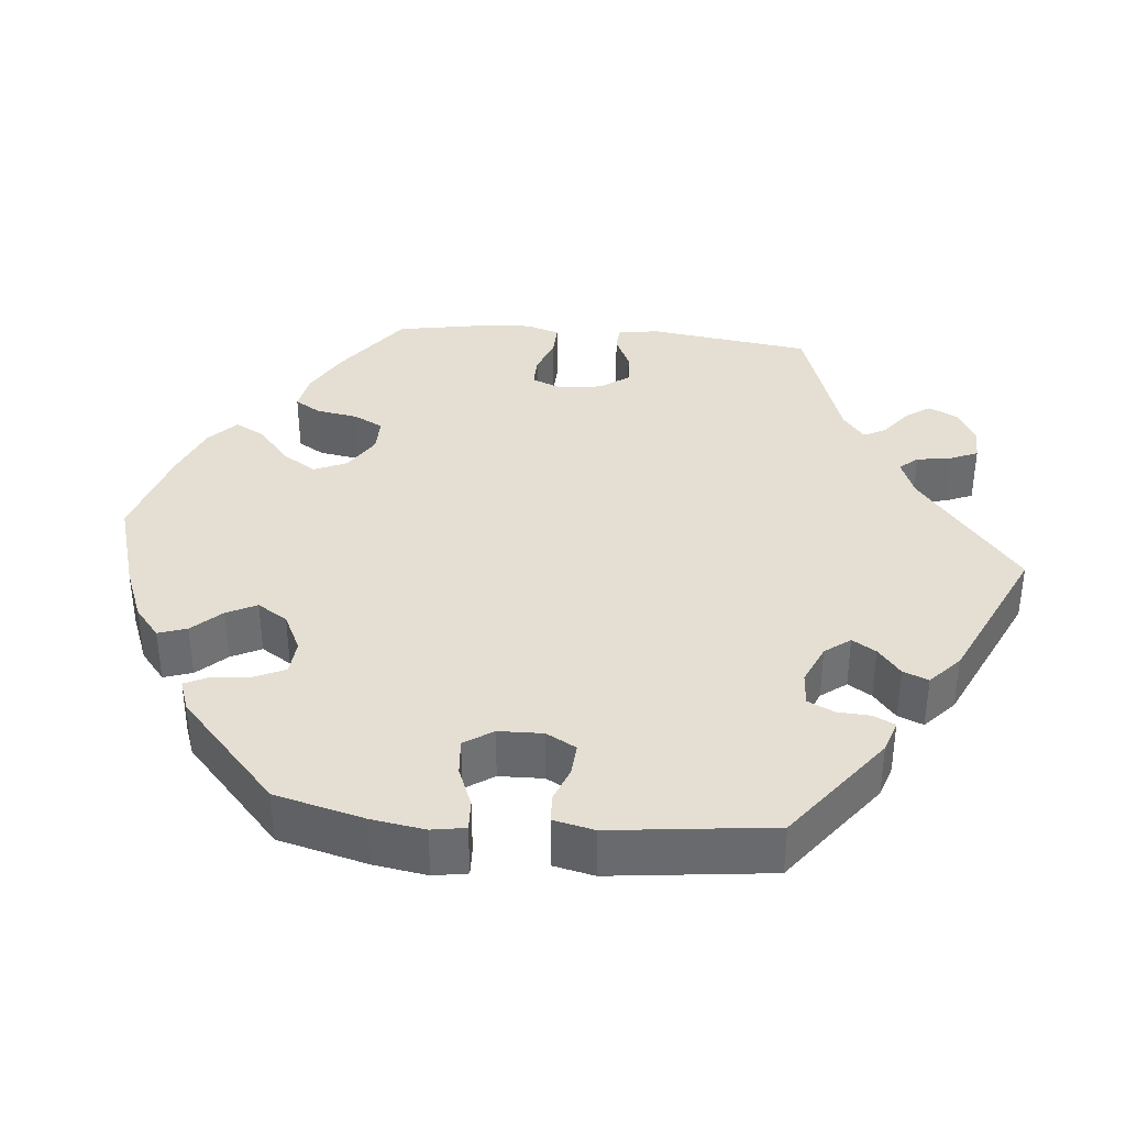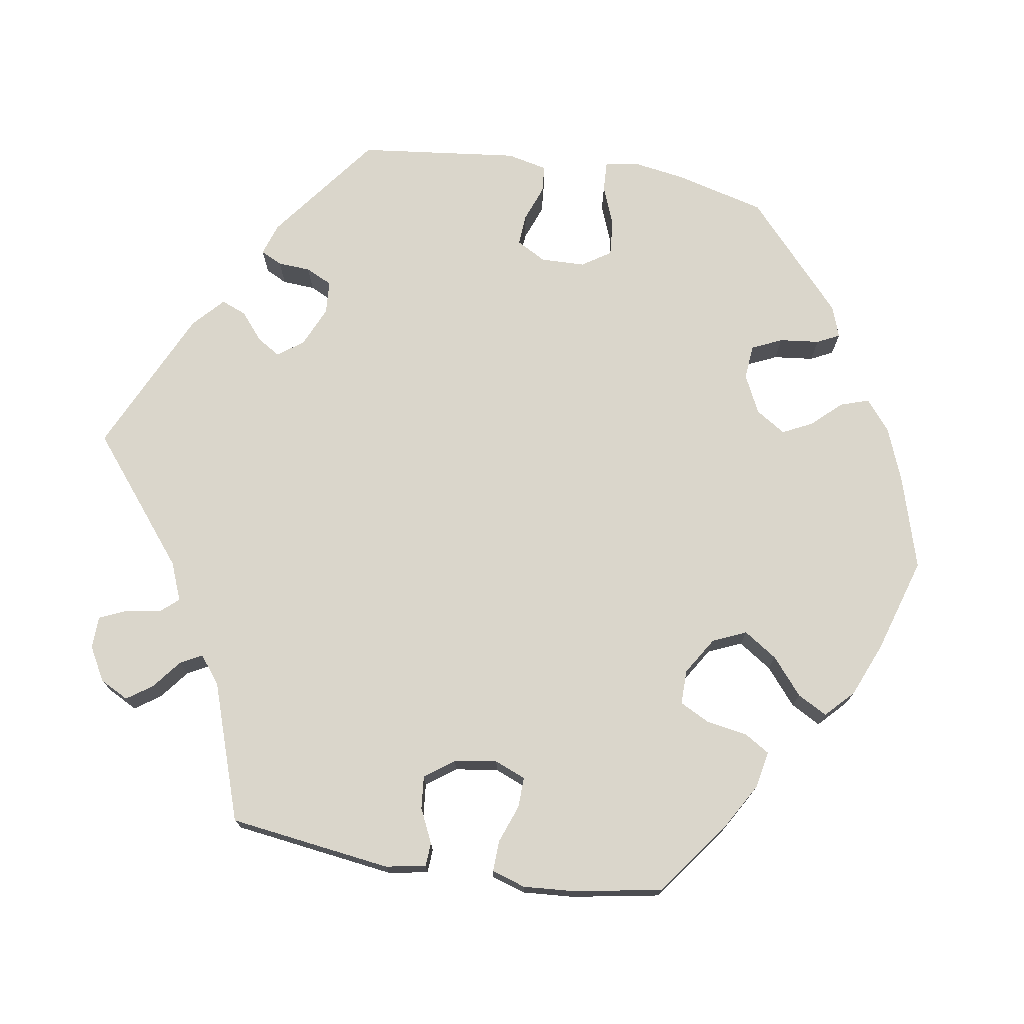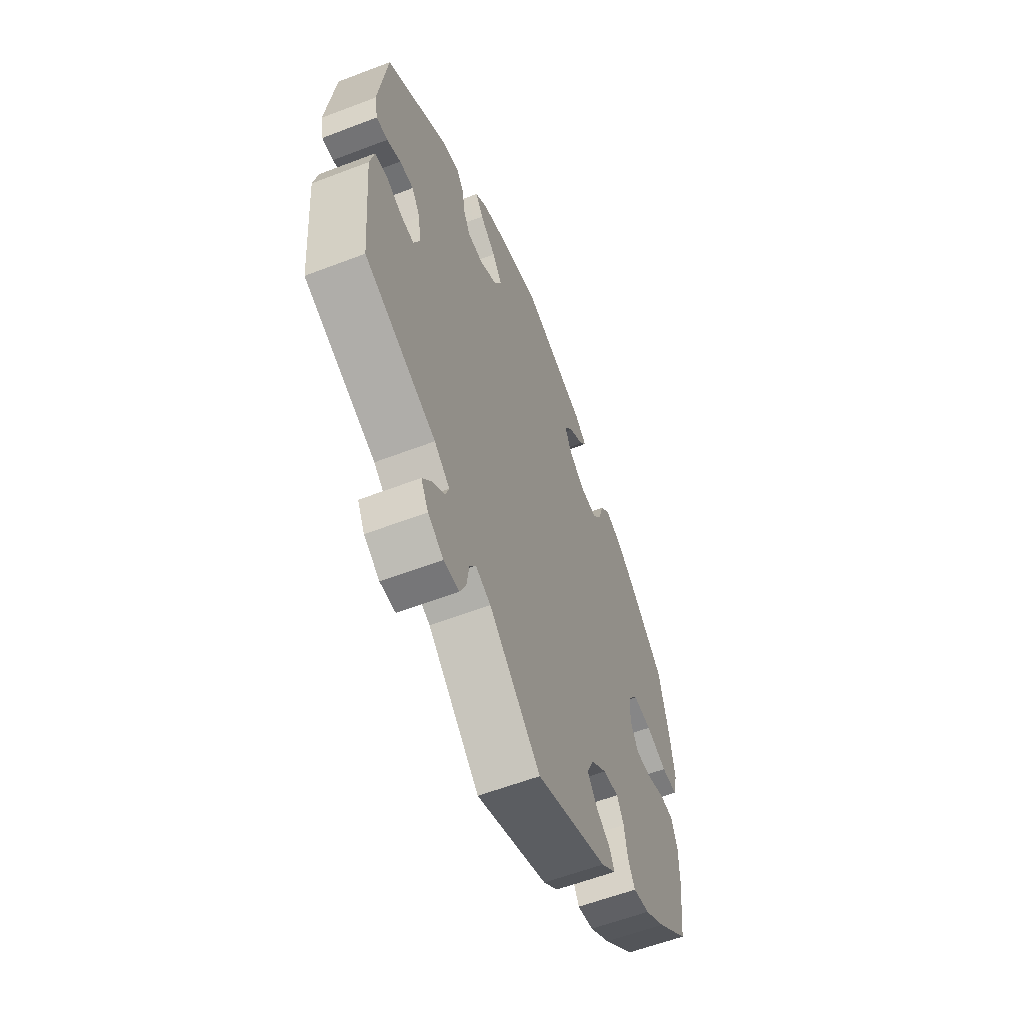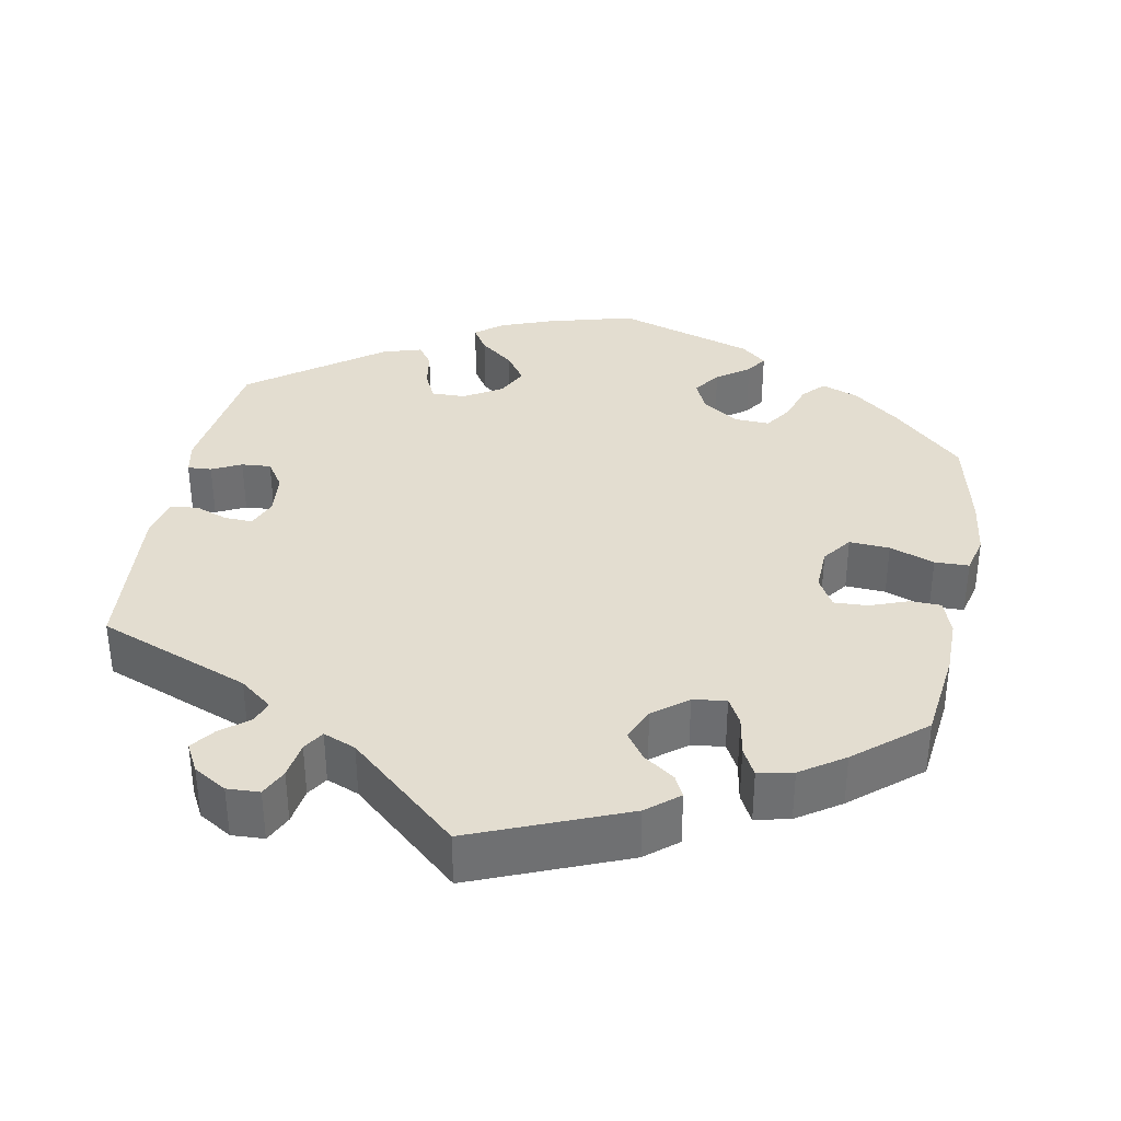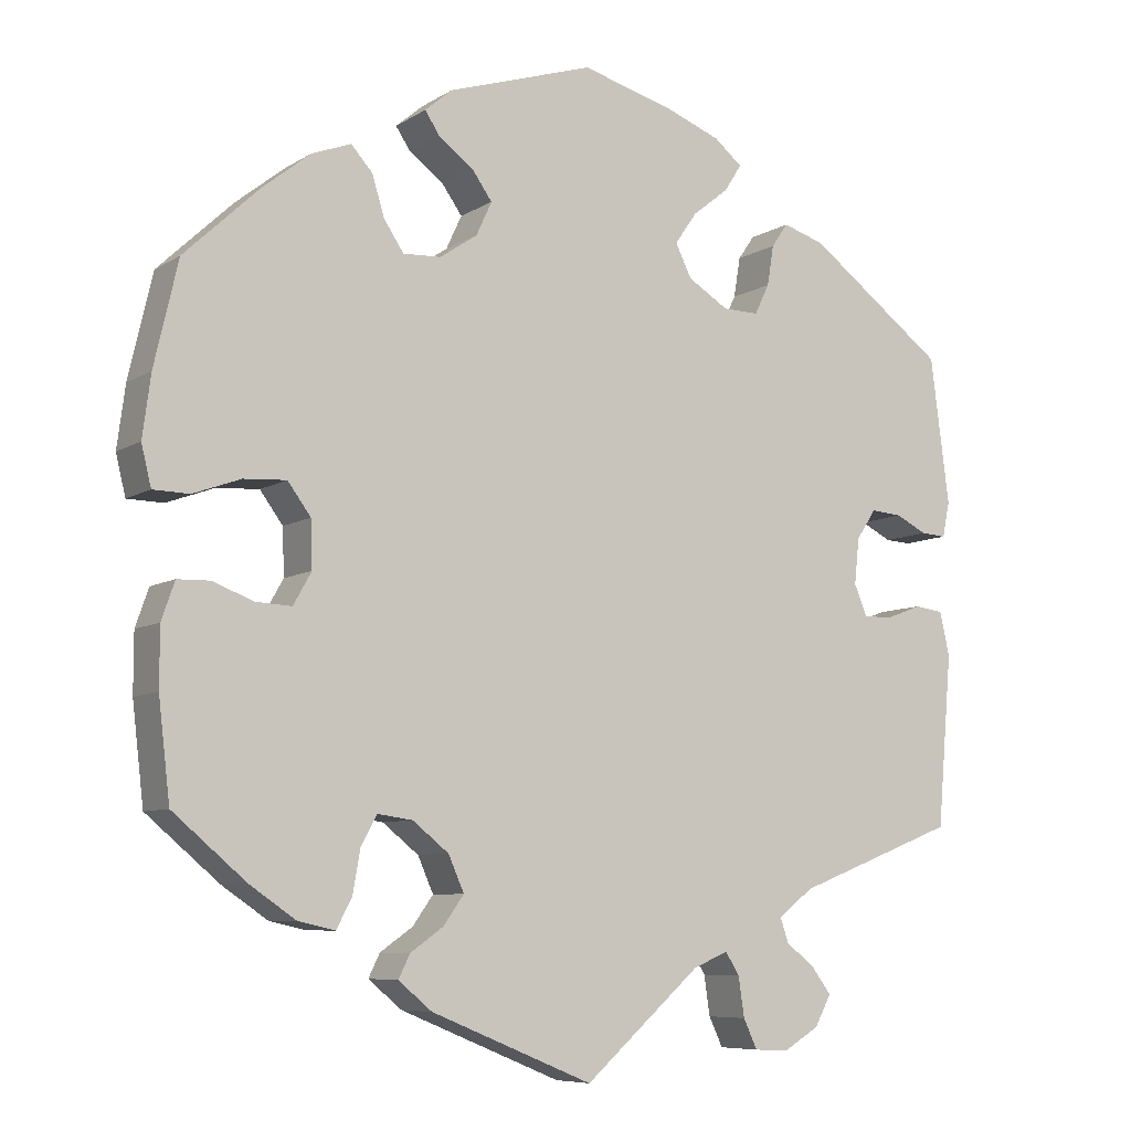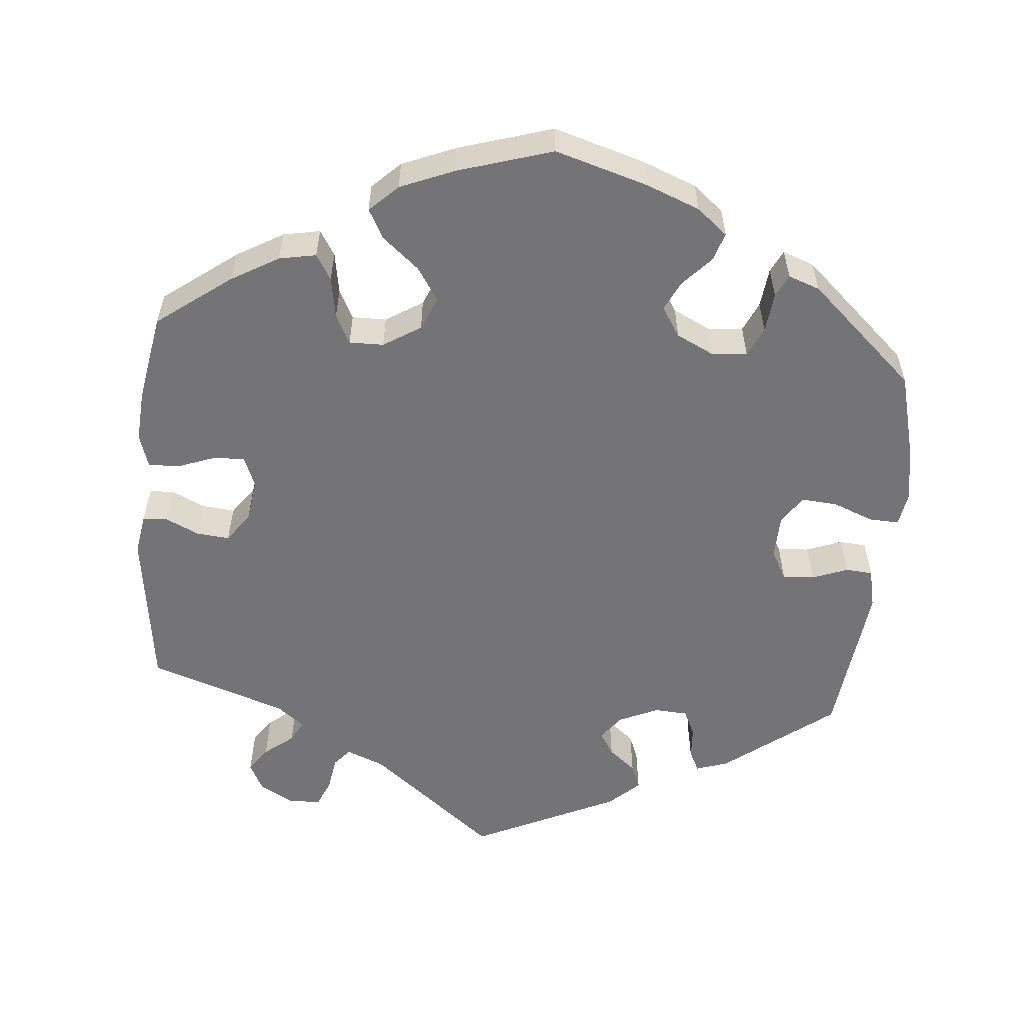
<metadata>
{"format":"obj","ext":"obj","renderer":"f3d","projection":"perspective","resolution":1024,"background":"white","views":[{"elev":37.0,"azim":35.4,"up":"+Y"},{"elev":73.8,"azim":-140.8,"up":"+Y"},{"elev":-59.3,"azim":111.5,"up":"+Z"},{"elev":35.6,"azim":-169.1,"up":"+Y"},{"elev":-7.6,"azim":-31.2,"up":"+Z"},{"elev":-56.3,"azim":-65.1,"up":"+Y"}]}
</metadata>
<code>
v 0.115 0.07 0.546
v 0.18 0.07 0.521
v 0.214 0.07 0.493
v 0.193 0.07 0.46
v 0.149 0.07 0.425
v 0.122 0.07 0.386
v 0.142 0.07 0.346
v 0.191 0.07 0.316
v 0.235 0.07 0.315
v 0.253 0.07 0.352
v 0.261 0.07 0.401
v 0.281 0.07 0.43
v 0.332 0.07 0.414
v 0.5 0.07 0.289
v 0.523 0.07 0.111
v 0.514 0.07 0.068
v 0.483 0.07 0.07
v 0.445 0.07 0.089
v 0.407 0.07 0.092
v 0.383 0.07 0.056
v 0.377 0.07 0
v 0.393 0.07 -0.038
v 0.429 0.07 -0.037
v 0.472 0.07 -0.021
v 0.507 0.07 -0.026
v 0.519 0.07 -0.079
v 0.501 0.07 -0.288
v 0.304 0.07 -0.364
v 0.262 0.07 -0.397
v 0.272 0.07 -0.426
v 0.308 0.07 -0.455
v 0.331 0.07 -0.486
v 0.311 0.07 -0.523
v 0.268 0.07 -0.549
v 0.226 0.07 -0.547
v 0.209 0.07 -0.511
v 0.202 0.07 -0.463
v 0.185 0.07 -0.436
v 0.143 0.07 -0.453
v 0.001 0.07 -0.578
v -0.196 0.07 -0.497
v -0.237 0.07 -0.463
v -0.223 0.07 -0.435
v -0.183 0.07 -0.407
v -0.158 0.07 -0.372
v -0.177 0.07 -0.329
v -0.221 0.07 -0.294
v -0.264 0.07 -0.288
v -0.283 0.07 -0.323
v -0.292 0.07 -0.375
v -0.311 0.07 -0.411
v -0.356 0.07 -0.401
v -0.412 0.07 -0.363
v -0.501 0.07 -0.288
v -0.515 0.07 -0.169
v -0.515 0.07 -0.098
v -0.499 0.07 -0.052
v -0.46 0.07 -0.051
v -0.409 0.07 -0.07
v -0.366 0.07 -0.072
v -0.344 0.07 -0.033
v -0.346 0.07 0.024
v -0.374 0.07 0.062
v -0.426 0.07 0.059
v -0.484 0.07 0.038
v -0.528 0.07 0.039
v -0.54 0.07 0.088
v -0.53 0.07 0.163
v -0.501 0.07 0.289
v -0.41 0.07 0.375
v -0.351 0.07 0.422
v -0.303 0.07 0.44
v -0.277 0.07 0.411
v -0.262 0.07 0.362
v -0.238 0.07 0.326
v -0.192 0.07 0.328
v -0.146 0.07 0.359
v -0.127 0.07 0.4
v -0.152 0.07 0.435
v -0.194 0.07 0.466
v -0.212 0.07 0.493
v -0.179 0.07 0.521
v 0 0.07 0.578
v 0.115 0 0.546
v 0.18 0 0.521
v 0.214 0 0.493
v 0.193 0 0.46
v 0.149 0 0.425
v 0.122 0 0.386
v 0.142 0 0.346
v 0.191 0 0.316
v 0.235 0 0.315
v 0.253 0 0.352
v 0.261 0 0.401
v 0.281 0 0.43
v 0.332 0 0.414
v 0.5 0 0.289
v 0.523 0 0.111
v 0.514 0 0.068
v 0.483 0 0.07
v 0.445 0 0.089
v 0.407 0 0.092
v 0.383 0 0.056
v 0.377 0 0
v 0.393 0 -0.038
v 0.429 0 -0.037
v 0.472 0 -0.021
v 0.507 0 -0.026
v 0.519 0 -0.079
v 0.501 0 -0.288
v 0.304 0 -0.364
v 0.262 0 -0.397
v 0.272 0 -0.426
v 0.308 0 -0.455
v 0.331 0 -0.486
v 0.311 0 -0.523
v 0.268 0 -0.549
v 0.226 0 -0.547
v 0.209 0 -0.511
v 0.202 0 -0.463
v 0.185 0 -0.436
v 0.143 0 -0.453
v 0.001 0 -0.578
v -0.196 0 -0.497
v -0.237 0 -0.463
v -0.223 0 -0.435
v -0.183 0 -0.407
v -0.158 0 -0.372
v -0.177 0 -0.329
v -0.221 0 -0.294
v -0.264 0 -0.288
v -0.283 0 -0.323
v -0.292 0 -0.375
v -0.311 0 -0.411
v -0.356 0 -0.401
v -0.412 0 -0.363
v -0.501 0 -0.288
v -0.515 0 -0.169
v -0.515 0 -0.098
v -0.499 0 -0.052
v -0.46 0 -0.051
v -0.409 0 -0.07
v -0.366 0 -0.072
v -0.344 0 -0.033
v -0.346 0 0.024
v -0.374 0 0.062
v -0.426 0 0.059
v -0.484 0 0.038
v -0.528 0 0.039
v -0.54 0 0.088
v -0.53 0 0.163
v -0.501 0 0.289
v -0.41 0 0.375
v -0.351 0 0.422
v -0.303 0 0.44
v -0.277 0 0.411
v -0.262 0 0.362
v -0.238 0 0.326
v -0.192 0 0.328
v -0.146 0 0.359
v -0.127 0 0.4
v -0.152 0 0.435
v -0.194 0 0.466
v -0.212 0 0.493
v -0.179 0 0.521
v 0 0 0.578
f 79 80 81 82
f 78 79 82 83
f 77 78 83 1
f 71 72 73 74
f 71 74 75
f 70 71 75
f 69 70 75
f 68 69 75 76
f 64 65 66 67
f 63 64 67 68
f 56 57 58 59
f 56 59 60
f 55 56 60
f 54 55 60
f 53 54 60
f 52 53 60 61
f 49 50 51 52
f 48 49 52 61
f 41 42 43 44
f 39 40 41 44
f 38 39 44 45
f 34 35 36 37
f 34 37 38
f 33 34 38
f 30 31 32 33
f 30 33 38
f 29 30 38 45
f 25 26 27 28
f 23 24 25 28
f 22 23 28 29
f 21 22 29 45
f 15 16 17 18
f 15 18 19
f 14 15 19
f 13 14 19 20
f 10 11 12 13
f 9 10 13 20
f 2 3 4 5
f 77 1 2 5
f 76 77 5 6
f 63 68 76 6
f 47 48 61 62
f 46 47 62
f 20 21 45 46
f 8 9 20 46
f 7 8 46 62
f 6 7 62 63
f 165 164 163 162
f 166 165 162 161
f 84 166 161 160
f 157 156 155 154
f 158 157 154
f 158 154 153
f 158 153 152
f 159 158 152 151
f 150 149 148 147
f 151 150 147 146
f 142 141 140 139
f 143 142 139
f 143 139 138
f 143 138 137
f 143 137 136
f 144 143 136 135
f 135 134 133 132
f 144 135 132 131
f 127 126 125 124
f 127 124 123 122
f 128 127 122 121
f 120 119 118 117
f 121 120 117
f 121 117 116
f 116 115 114 113
f 121 116 113
f 128 121 113 112
f 111 110 109 108
f 111 108 107 106
f 112 111 106 105
f 128 112 105 104
f 101 100 99 98
f 102 101 98
f 102 98 97
f 103 102 97 96
f 96 95 94 93
f 103 96 93 92
f 88 87 86 85
f 88 85 84 160
f 89 88 160 159
f 89 159 151 146
f 145 144 131 130
f 145 130 129
f 129 128 104 103
f 129 103 92 91
f 145 129 91 90
f 146 145 90 89
f 1 84 85 2
f 2 85 86 3
f 3 86 87 4
f 4 87 88 5
f 5 88 89 6
f 6 89 90 7
f 7 90 91 8
f 8 91 92 9
f 9 92 93 10
f 10 93 94 11
f 11 94 95 12
f 12 95 96 13
f 13 96 97 14
f 14 97 98 15
f 15 98 99 16
f 16 99 100 17
f 17 100 101 18
f 18 101 102 19
f 19 102 103 20
f 20 103 104 21
f 21 104 105 22
f 22 105 106 23
f 23 106 107 24
f 24 107 108 25
f 25 108 109 26
f 26 109 110 27
f 27 110 111 28
f 28 111 112 29
f 29 112 113 30
f 30 113 114 31
f 31 114 115 32
f 32 115 116 33
f 33 116 117 34
f 34 117 118 35
f 35 118 119 36
f 36 119 120 37
f 37 120 121 38
f 38 121 122 39
f 39 122 123 40
f 40 123 124 41
f 41 124 125 42
f 42 125 126 43
f 43 126 127 44
f 44 127 128 45
f 45 128 129 46
f 46 129 130 47
f 47 130 131 48
f 48 131 132 49
f 49 132 133 50
f 50 133 134 51
f 51 134 135 52
f 52 135 136 53
f 53 136 137 54
f 54 137 138 55
f 55 138 139 56
f 56 139 140 57
f 57 140 141 58
f 58 141 142 59
f 59 142 143 60
f 60 143 144 61
f 61 144 145 62
f 62 145 146 63
f 63 146 147 64
f 64 147 148 65
f 65 148 149 66
f 66 149 150 67
f 67 150 151 68
f 68 151 152 69
f 69 152 153 70
f 70 153 154 71
f 71 154 155 72
f 72 155 156 73
f 73 156 157 74
f 74 157 158 75
f 75 158 159 76
f 76 159 160 77
f 77 160 161 78
f 78 161 162 79
f 79 162 163 80
f 80 163 164 81
f 81 164 165 82
f 82 165 166 83
f 83 166 84 1

</code>
